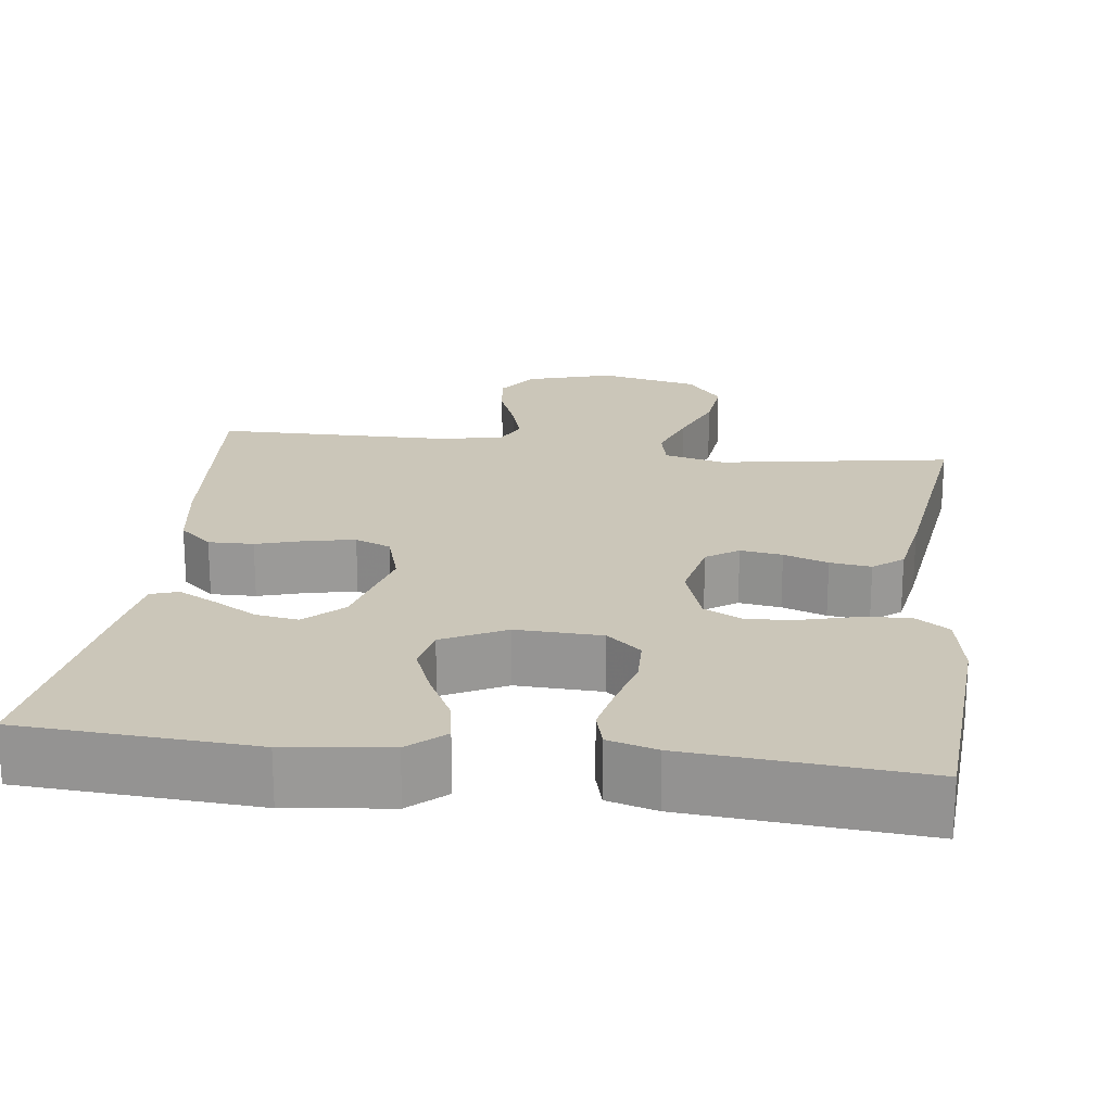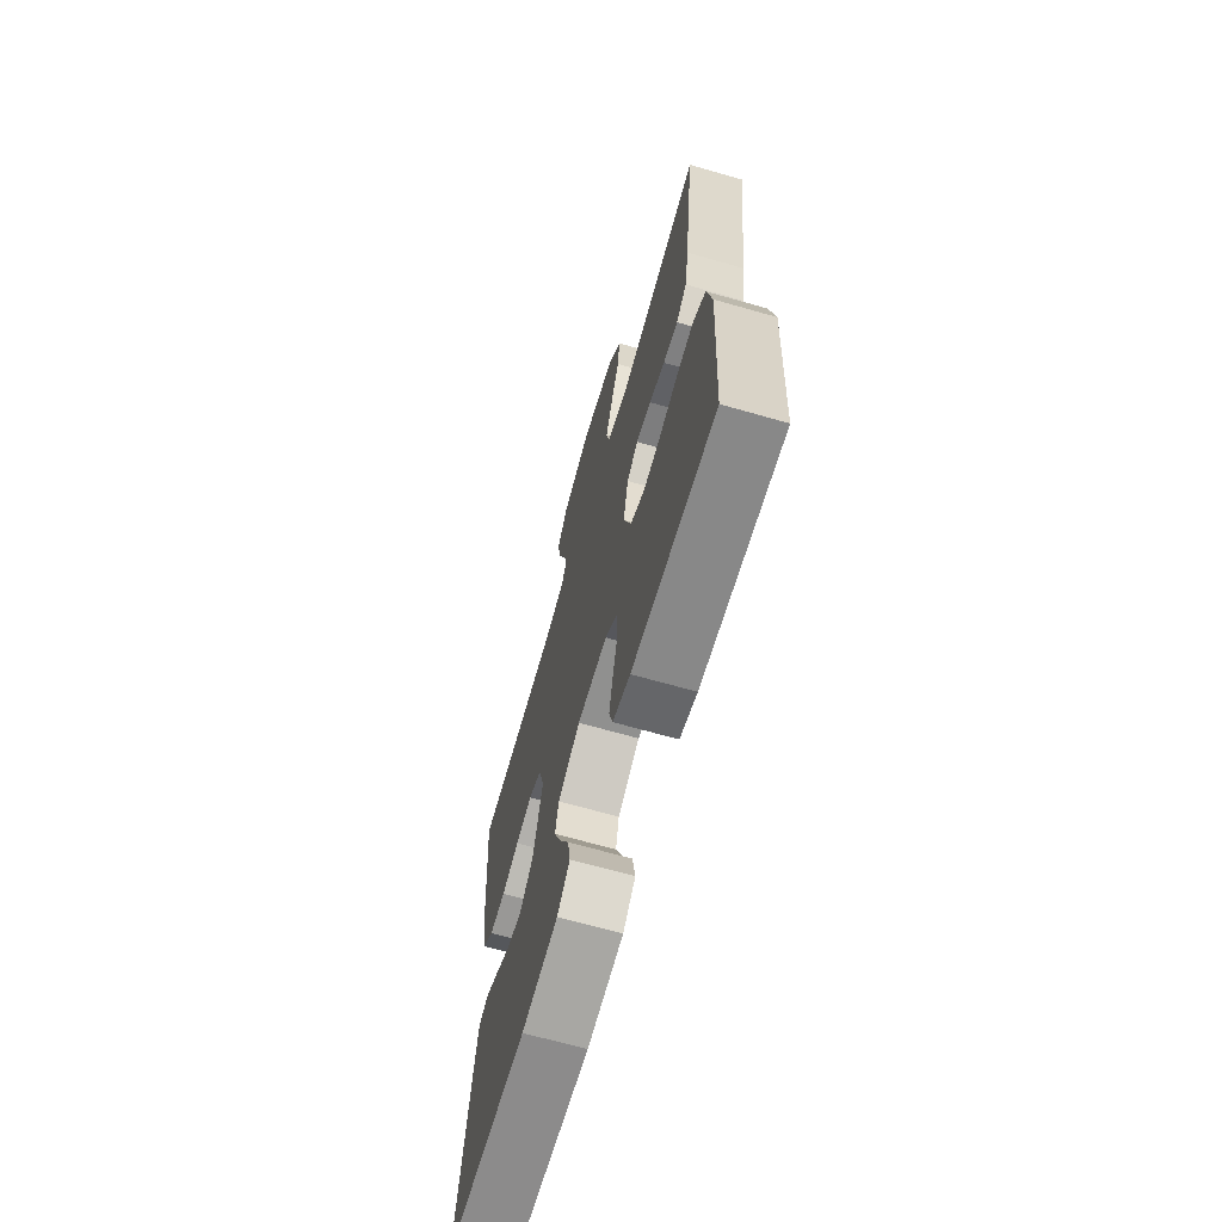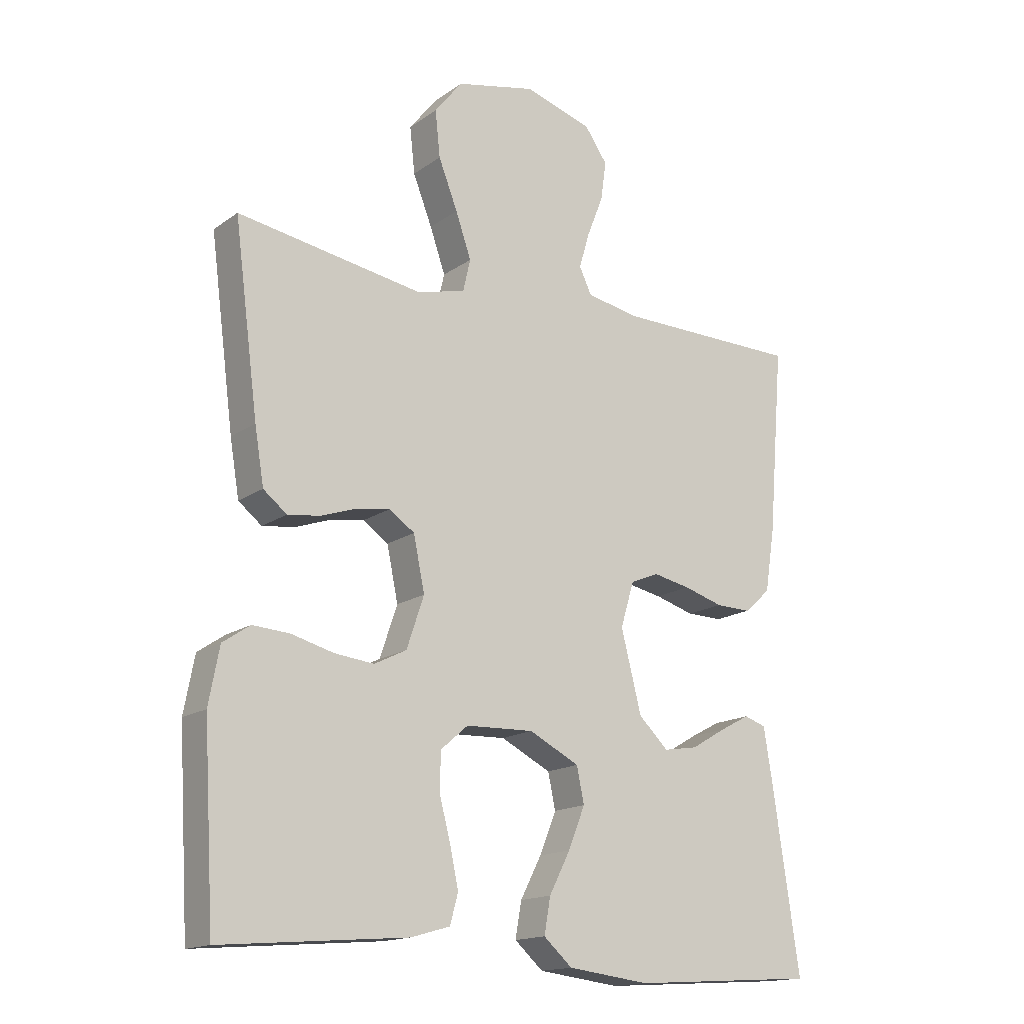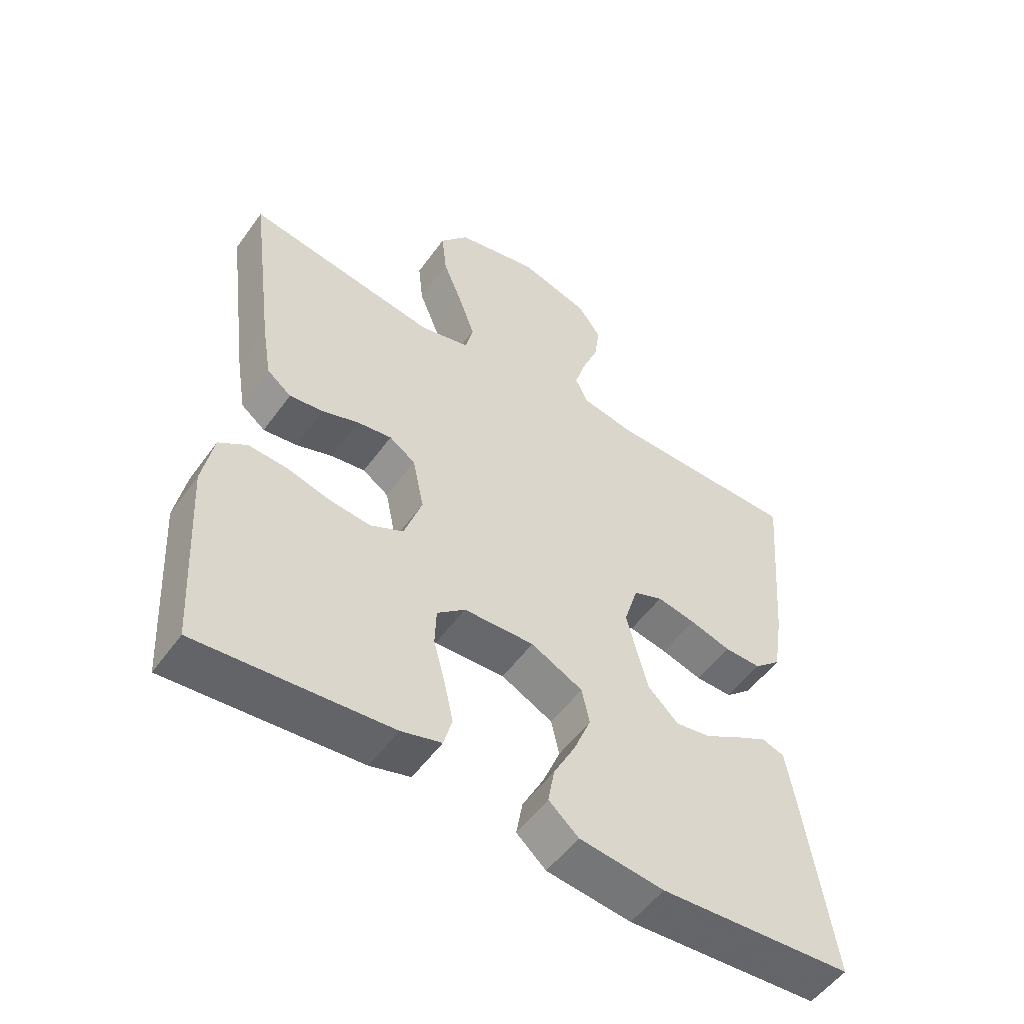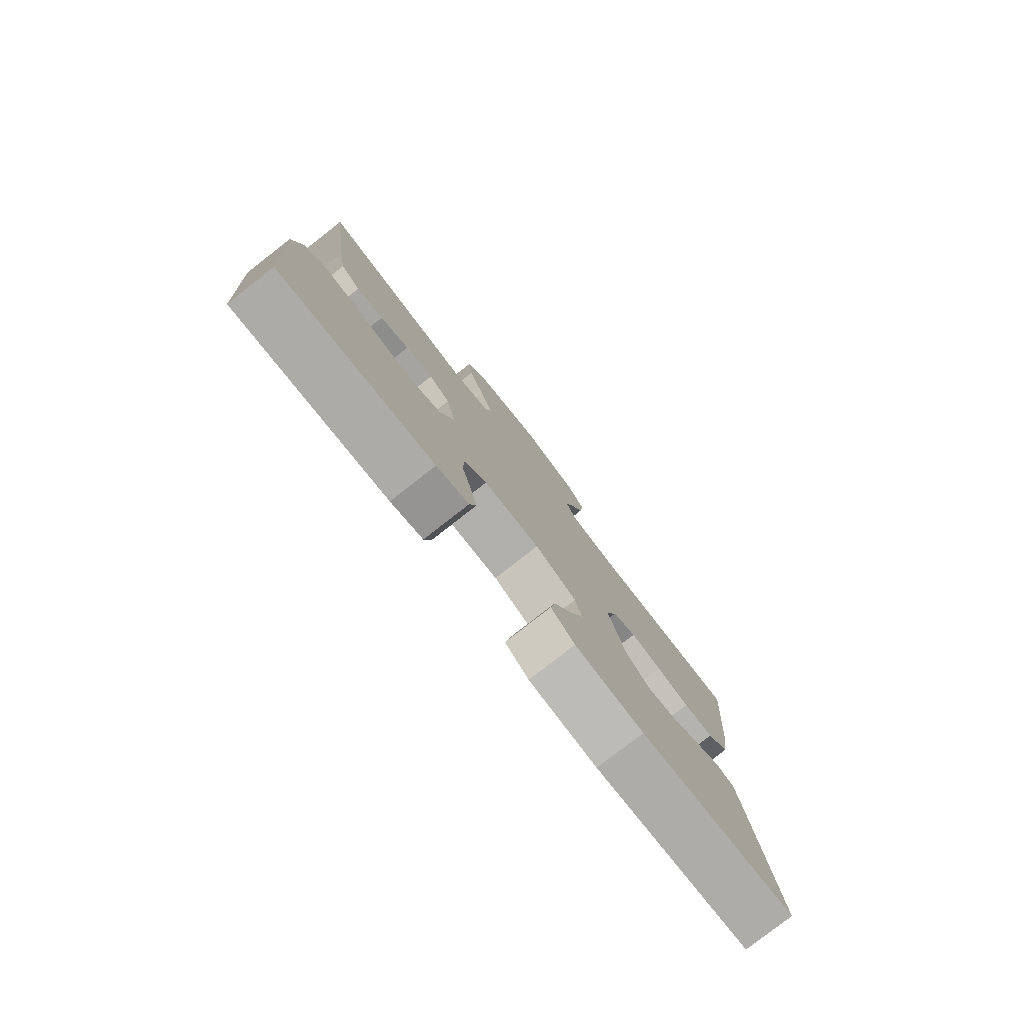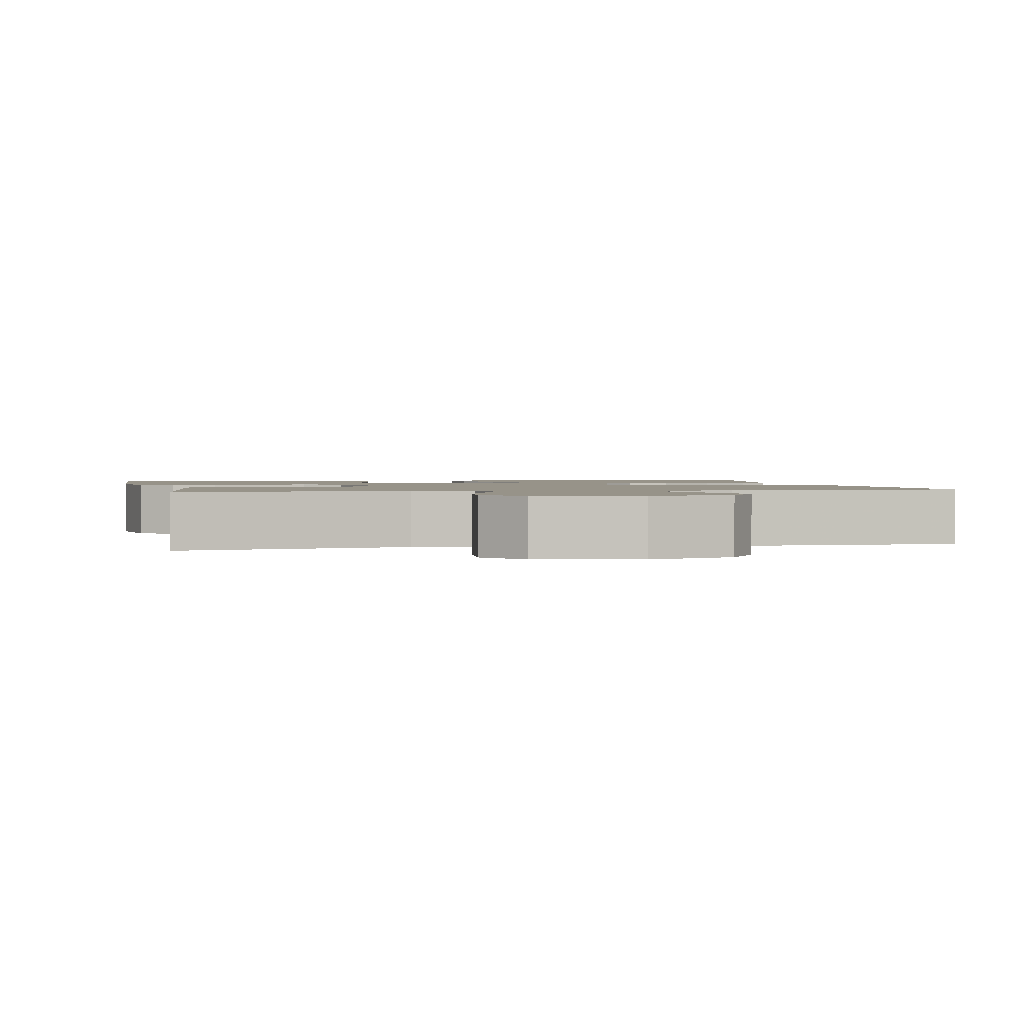
<metadata>
{"format":"obj","ext":"obj","renderer":"f3d","projection":"perspective","resolution":1024,"background":"white","views":[{"elev":20.9,"azim":-172.7,"up":"+Y"},{"elev":-67.6,"azim":-106.0,"up":"+Z"},{"elev":-16.0,"azim":-35.3,"up":"+Z"},{"elev":-53.5,"azim":-35.0,"up":"+Z"},{"elev":-79.6,"azim":-52.0,"up":"+Z"},{"elev":1.5,"azim":-12.0,"up":"+Y"}]}
</metadata>
<code>
v 0.5 0.07 0.5
v 0.475 0.07 0.2
v 0.459 0.07 0.098
v 0.417 0.07 0.06
v 0.359 0.07 0.061
v 0.295 0.07 0.08
v 0.235 0.07 0.092
v 0.189 0.07 0.073
v 0.167 0.07 0
v 0.2 0.07 -0.13
v 0.248 0.07 -0.176
v 0.303 0.07 -0.167
v 0.359 0.07 -0.134
v 0.408 0.07 -0.108
v 0.443 0.07 -0.12
v 0.456 0.07 -0.2
v 0.5 0.07 -0.5
v 0.2 0.07 -0.519
v 0.068 0.07 -0.503
v 0.022 0.07 -0.462
v 0.032 0.07 -0.405
v 0.066 0.07 -0.339
v 0.093 0.07 -0.272
v 0.081 0.07 -0.215
v 0 0.07 -0.174
v -0.11 0.07 -0.178
v -0.154 0.07 -0.216
v -0.156 0.07 -0.276
v -0.138 0.07 -0.344
v -0.124 0.07 -0.409
v -0.137 0.07 -0.457
v -0.2 0.07 -0.475
v -0.5 0.07 -0.5
v -0.518 0.07 -0.2
v -0.501 0.07 -0.11
v -0.457 0.07 -0.08
v -0.397 0.07 -0.084
v -0.329 0.07 -0.102
v -0.265 0.07 -0.109
v -0.213 0.07 -0.083
v -0.185 0.07 0
v -0.203 0.07 0.087
v -0.244 0.07 0.115
v -0.298 0.07 0.107
v -0.355 0.07 0.087
v -0.408 0.07 0.08
v -0.446 0.07 0.11
v -0.461 0.07 0.2
v -0.5 0.07 0.5
v -0.2 0.07 0.451
v -0.122 0.07 0.471
v -0.11 0.07 0.523
v -0.135 0.07 0.595
v -0.166 0.07 0.674
v -0.174 0.07 0.749
v -0.129 0.07 0.806
v 0 0.07 0.835
v 0.11 0.07 0.802
v 0.147 0.07 0.749
v 0.138 0.07 0.685
v 0.112 0.07 0.619
v 0.095 0.07 0.561
v 0.115 0.07 0.519
v 0.2 0.07 0.503
v 0.5 0 0.5
v 0.475 0 0.2
v 0.459 0 0.098
v 0.417 0 0.06
v 0.359 0 0.061
v 0.295 0 0.08
v 0.235 0 0.092
v 0.189 0 0.073
v 0.167 0 0
v 0.2 0 -0.13
v 0.248 0 -0.176
v 0.303 0 -0.167
v 0.359 0 -0.134
v 0.408 0 -0.108
v 0.443 0 -0.12
v 0.456 0 -0.2
v 0.5 0 -0.5
v 0.2 0 -0.519
v 0.068 0 -0.503
v 0.022 0 -0.462
v 0.032 0 -0.405
v 0.066 0 -0.339
v 0.093 0 -0.272
v 0.081 0 -0.215
v 0 0 -0.174
v -0.11 0 -0.178
v -0.154 0 -0.216
v -0.156 0 -0.276
v -0.138 0 -0.344
v -0.124 0 -0.409
v -0.137 0 -0.457
v -0.2 0 -0.475
v -0.5 0 -0.5
v -0.518 0 -0.2
v -0.501 0 -0.11
v -0.457 0 -0.08
v -0.397 0 -0.084
v -0.329 0 -0.102
v -0.265 0 -0.109
v -0.213 0 -0.083
v -0.185 0 0
v -0.203 0 0.087
v -0.244 0 0.115
v -0.298 0 0.107
v -0.355 0 0.087
v -0.408 0 0.08
v -0.446 0 0.11
v -0.461 0 0.2
v -0.5 0 0.5
v -0.2 0 0.451
v -0.122 0 0.471
v -0.11 0 0.523
v -0.135 0 0.595
v -0.166 0 0.674
v -0.174 0 0.749
v -0.129 0 0.806
v 0 0 0.835
v 0.11 0 0.802
v 0.147 0 0.749
v 0.138 0 0.685
v 0.112 0 0.619
v 0.095 0 0.561
v 0.115 0 0.519
v 0.2 0 0.503
f 58 59 60 61
f 58 61 62
f 57 58 62
f 56 57 62
f 53 54 55 56
f 52 53 56 62
f 51 52 62 63
f 47 48 49 50
f 44 45 46 47
f 43 44 47 50
f 42 43 50 51
f 35 36 37 38
f 35 38 39
f 34 35 39
f 33 34 39
f 32 33 39 40
f 28 29 30 31
f 28 31 32 40
f 19 20 21 22
f 19 22 23
f 18 19 23
f 17 18 23 24
f 12 13 14 15
f 12 15 16 17
f 3 4 5 6
f 3 6 7
f 64 1 2 3
f 64 3 7
f 63 64 7 8
f 41 42 51 63
f 41 63 8 9
f 27 28 40 41
f 26 27 41
f 25 26 41 9
f 24 25 9 10
f 11 12 17 24
f 10 11 24
f 125 124 123 122
f 126 125 122
f 126 122 121
f 126 121 120
f 120 119 118 117
f 126 120 117 116
f 127 126 116 115
f 114 113 112 111
f 111 110 109 108
f 114 111 108 107
f 115 114 107 106
f 102 101 100 99
f 103 102 99
f 103 99 98
f 103 98 97
f 104 103 97 96
f 95 94 93 92
f 104 96 95 92
f 86 85 84 83
f 87 86 83
f 87 83 82
f 88 87 82 81
f 79 78 77 76
f 81 80 79 76
f 70 69 68 67
f 71 70 67
f 67 66 65 128
f 71 67 128
f 72 71 128 127
f 127 115 106 105
f 73 72 127 105
f 105 104 92 91
f 105 91 90
f 73 105 90 89
f 74 73 89 88
f 88 81 76 75
f 88 75 74
f 1 65 66 2
f 2 66 67 3
f 3 67 68 4
f 4 68 69 5
f 5 69 70 6
f 6 70 71 7
f 7 71 72 8
f 8 72 73 9
f 9 73 74 10
f 10 74 75 11
f 11 75 76 12
f 12 76 77 13
f 13 77 78 14
f 14 78 79 15
f 15 79 80 16
f 16 80 81 17
f 17 81 82 18
f 18 82 83 19
f 19 83 84 20
f 20 84 85 21
f 21 85 86 22
f 22 86 87 23
f 23 87 88 24
f 24 88 89 25
f 25 89 90 26
f 26 90 91 27
f 27 91 92 28
f 28 92 93 29
f 29 93 94 30
f 30 94 95 31
f 31 95 96 32
f 32 96 97 33
f 33 97 98 34
f 34 98 99 35
f 35 99 100 36
f 36 100 101 37
f 37 101 102 38
f 38 102 103 39
f 39 103 104 40
f 40 104 105 41
f 41 105 106 42
f 42 106 107 43
f 43 107 108 44
f 44 108 109 45
f 45 109 110 46
f 46 110 111 47
f 47 111 112 48
f 48 112 113 49
f 49 113 114 50
f 50 114 115 51
f 51 115 116 52
f 52 116 117 53
f 53 117 118 54
f 54 118 119 55
f 55 119 120 56
f 56 120 121 57
f 57 121 122 58
f 58 122 123 59
f 59 123 124 60
f 60 124 125 61
f 61 125 126 62
f 62 126 127 63
f 63 127 128 64
f 64 128 65 1

</code>
